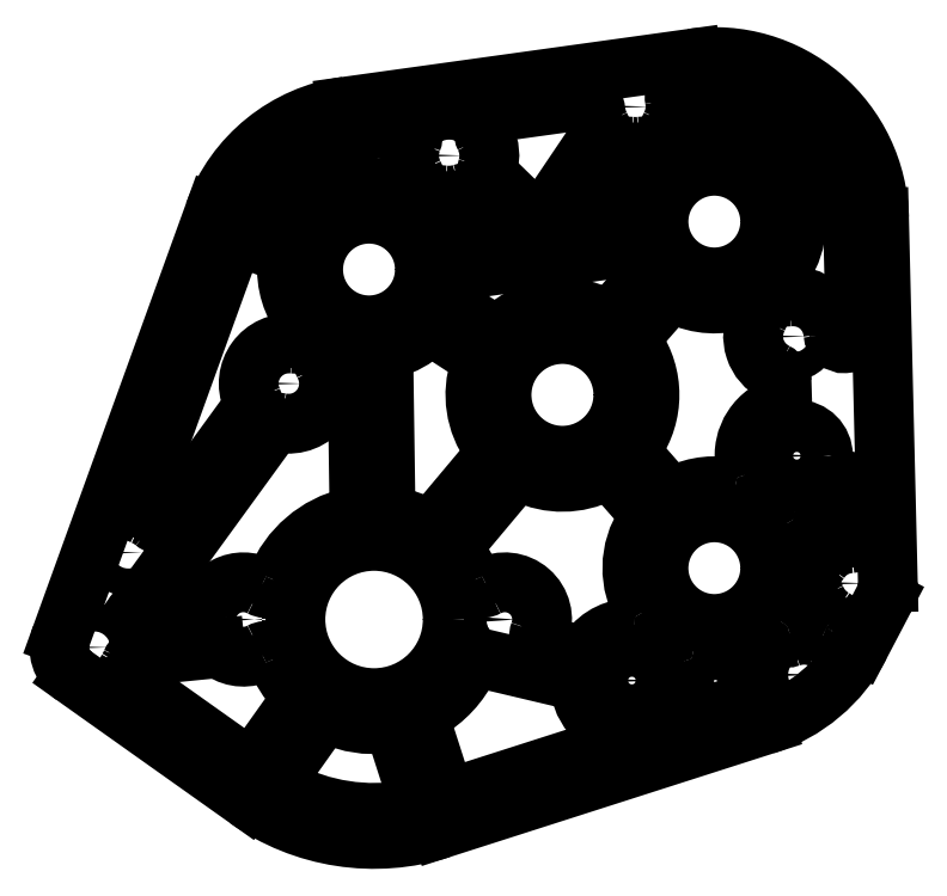
<metadata>
{"format":"dxf","ext":"dxf","renderer":"ezdxf+matplotlib","layout":"modelspace","background":"white","min_lineweight":24,"dpi":150}
</metadata>
<code>
0
SECTION
2
ENTITIES
0
ARC
360
10000051
8
Visible
10
0.8671
20
4.495
30
0
40
0.08
50
144.9
51
206.7
0
LINE
360
10000056
8
Visible
10
0.8016
20
4.541
30
0
11
0.8514
21
4.612
31
0
0
ARC
360
10000059
8
Visible
10
0.9169
20
4.566
30
0
40
0.08
50
97.91
51
144.9
0
LINE
360
1000005E
8
Visible
10
1.496
20
4.727
30
0
11
0.9059
21
4.645
31
0
0
ARC
360
10000061
8
Visible
10
1.507
20
4.648
30
0
40
0.08
50
4.926
51
97.91
0
ARC
360
10000066
8
Visible
10
1.873
20
4.68
30
0
40
0.288
50
184.9
51
207.8
0
ARC
360
1000006B
8
Visible
10
1.548
20
4.508
30
0
40
0.08
50
326
51
27.84
0
LINE
360
10000070
8
Visible
10
1.614
20
4.463
30
0
11
1.24
21
3.908
31
0
0
ARC
360
10000073
8
Visible
10
1.174
20
3.953
30
0
40
0.08
50
225.7
51
326
0
LINE
360
10000078
8
Visible
10
1.118
20
3.896
30
0
11
0.8362
21
4.17
31
0
0
ARC
360
1000007B
8
Visible
10
0.8921
20
4.228
30
0
40
0.08
50
163.9
51
225.7
0
ARC
360
10000080
8
Visible
10
0.5385
20
4.33
30
0
40
0.288
50
343.9
51
26.74
0
ARC
360
10000085
8
Visible
10
0.5385
20
4.33
30
0
40
0.288
50
263.1
51
287.6
0
ARC
360
1000008A
8
Visible
10
0.6495
20
3.979
30
0
40
0.08
50
45.74
51
107.6
0
LINE
360
1000008F
8
Visible
10
0.8821
20
3.864
30
0
11
0.7054
21
4.036
31
0
0
ARC
360
10000092
8
Visible
10
0.8262
20
3.807
30
0
40
0.08
50
277.9
51
45.74
0
LINE
360
10000097
8
Visible
10
0.8372
20
3.727
30
0
11
0.5896
21
3.693
31
0
0
ARC
360
1000009A
8
Visible
10
0.5786
20
3.772
30
0
40
0.08
50
203
51
277.9
0
ARC
360
1000009F
8
Visible
10
-0.03633
20
3.511
30
0
40
0.588
50
22.99
51
39.84
0
ARC
360
100000A4
8
Visible
10
0.4766
20
3.939
30
0
40
0.08
50
144.9
51
219.8
0
LINE
360
100000A9
8
Visible
10
0.4111
20
3.985
30
0
11
0.4287
21
4.01
31
0
0
ARC
360
100000AC
8
Visible
10
0.4942
20
3.964
30
0
40
0.08
50
83.09
51
144.9
0
ARC
360
100000B1
8
Visible
10
1.931
20
2.213
30
0
40
0.08
50
145.5
51
221.2
0
ARC
360
100000B6
8
Visible
10
1.351
20
2.612
30
0
40
0.6243
50
325.5
51
34.5
0
ARC
360
100000BB
8
Visible
10
1.931
20
3.011
30
0
40
0.08
50
138.8
51
214.5
0
LINE
360
100000C0
8
Visible
10
1.871
20
3.064
30
0
11
2.085
21
3.309
31
0
0
ARC
360
100000C3
8
Visible
10
2.145
20
3.256
30
0
40
0.08
50
63.86
51
138.8
0
ARC
360
100000C8
8
Visible
10
2.44
20
3.856
30
0
40
0.588
50
243.9
51
289.4
0
ARC
360
100000CD
8
Visible
10
2.662
20
3.225
30
0
40
0.08
50
34.49
51
109.4
0
LINE
360
100000D2
8
Visible
10
2.745
20
3.246
30
0
11
2.728
21
3.271
31
0
0
ARC
360
100000D5
8
Visible
10
2.679
20
3.2
30
0
40
0.08
50
332.7
51
34.49
0
ARC
360
100000DA
8
Visible
10
3.006
20
3.031
30
0
40
0.288
50
152.7
51
243.5
0
ARC
360
100000DF
8
Visible
10
2.842
20
2.702
30
0
40
0.08
50
1.67
51
63.5
0
LINE
360
1e+09
8
Visible
10
2.922
20
2.704
30
0
11
2.925
21
2.593
31
0
0
ARC
360
1e+12
8
Visible
10
2.845
20
2.59
30
0
40
0.08
50
294.1
51
1.67
0
ARC
360
100000EC
8
Visible
10
3.031
20
2.175
30
0
40
0.375
50
114.1
51
200.5
0
ARC
360
100000F1
8
Visible
10
2.605
20
2.016
30
0
40
0.08
50
255.7
51
20.48
0
ARC
360
100000F6
8
Visible
10
2.44
20
1.369
30
0
40
0.588
50
75.7
51
116.1
0
ARC
360
100000FB
8
Visible
10
2.145
20
1.968
30
0
40
0.08
50
221.2
51
296.1
0
LINE
360
10000100
8
Visible
10
2.085
20
1.915
30
0
11
1.871
21
2.16
31
0
0
ARC
360
10000103
8
Visible
10
-0.95
20
2.55
30
0
40
0.08
50
324
51
22.95
0
LINE
360
10000108
8
Visible
10
-0.8853
20
2.503
30
0
11
-1.458
21
1.714
31
0
0
ARC
360
1000010B
8
Visible
10
-1.523
20
1.761
30
0
40
0.08
50
229.8
51
324
0
ARC
360
10000110
8
Visible
10
-1.761
20
1.48
30
0
40
0.288
50
49.77
51
67.4
0
ARC
360
10000115
8
Visible
10
-1.619
20
1.82
30
0
40
0.08
50
160.1
51
247.4
0
LINE
360
1000011A
8
Visible
10
-1.03
20
3.686
30
0
11
-1.695
21
1.847
31
0
0
ARC
360
1000011D
8
Visible
10
-0.9545
20
3.659
30
0
40
0.08
50
70.12
51
160.1
0
LINE
360
10000122
8
Visible
10
-0.6748
20
3.643
30
0
11
-0.9273
21
3.734
31
0
0
ARC
360
10000125
8
Visible
10
-0.702
20
3.567
30
0
40
0.08
50
355.2
51
70.12
0
ARC
360
1000012A
8
Visible
10
-0.03633
20
3.511
30
0
40
0.588
50
175.2
51
218.9
0
ARC
360
1000012F
8
Visible
10
-0.5561
20
3.092
30
0
40
0.08
50
324
51
38.92
0
LINE
360
10000134
8
Visible
10
-0.4913
20
3.045
30
0
11
-0.5146
21
3.013
31
0
0
ARC
360
10000137
8
Visible
10
-0.5793
20
3.06
30
0
40
0.08
50
265
51
324
0
ARC
360
1000013C
8
Visible
10
-0.6111
20
2.693
30
0
40
0.288
50
85.04
51
202.9
0
ARC
360
10000141
8
Visible
10
0.5647
20
-0.192
30
0
40
0.08
50
197.8
51
287.8
0
LINE
360
10000146
8
Visible
10
0.3375
20
0.2543
30
0
11
0.4885
21
-0.2164
31
0
0
ARC
360
10000149
8
Visible
10
0.4137
20
0.2787
30
0
40
0.08
50
119.8
51
197.8
0
ARC
360
1000014E
8
Visible
10
-2.19e-14
20
1
30
0
40
0.7515
50
299.8
51
334.6
0
ARC
360
10000153
8
Visible
10
0.7512
20
0.6434
30
0
40
0.08
50
76.67
51
154.6
0
LINE
360
10000158
8
Visible
10
1.418
20
0.5677
30
0
11
0.7696
21
0.7213
31
0
0
ARC
360
1000015B
8
Visible
10
1.399
20
0.4899
30
0
40
0.08
50
9.119
51
76.67
0
ARC
360
10000160
8
Visible
10
1.848
20
0.562
30
0
40
0.375
50
189.1
51
230.8
0
ARC
360
10000165
8
Visible
10
1.561
20
0.2095
30
0
40
0.08
50
343.2
51
50.78
0
LINE
360
1000016A
8
Visible
10
1.637
20
0.1864
30
0
11
1.61
21
0.09552
31
0
0
ARC
360
1000016D
8
Visible
10
1.533
20
0.1186
30
0
40
0.08
50
287.8
51
343.2
0
LINE
360
10000172
8
Visible
10
0.5891
20
-0.2682
30
0
11
1.558
21
0.04242
31
0
0
LINE
360
10000175
8
Visible
10
0.1856
20
4.545
30
0
11
-0.1731
21
4.495
31
0
0
ARC
360
10000178
8
Visible
10
0.1967
20
4.466
30
0
40
0.08
50
338.3
51
97.91
0
ARC
360
1000017D
8
Visible
10
0.5385
20
4.33
30
0
40
0.288
50
158.3
51
206.7
0
ARC
360
10000182
8
Visible
10
0.2098
20
4.164
30
0
40
0.08
50
324.9
51
26.74
0
LINE
360
10000187
8
Visible
10
0.2577
20
4.093
30
0
11
0.2753
21
4.118
31
0
0
ARC
360
1000018A
8
Visible
10
0.1922
20
4.139
30
0
40
0.08
50
250
51
324.9
0
ARC
360
1000018F
8
Visible
10
-0.03633
20
3.511
30
0
40
0.588
50
69.99
51
145
0
ARC
360
10000194
8
Visible
10
-0.5838
20
3.894
30
0
40
0.08
50
250.1
51
325
0
LINE
360
10000199
8
Visible
10
-0.611
20
3.819
30
0
11
-0.8478
21
3.904
31
0
0
ARC
360
1000019C
8
Visible
10
-0.8206
20
3.98
30
0
40
0.08
50
149.2
51
250.1
0
ARC
360
100001A1
8
Visible
10
-0.03633
20
3.511
30
0
40
0.9935
50
97.91
51
149.2
0
ARC
360
100001A6
8
Visible
10
3.08
20
4.507
30
0
40
0.08
50
304.5
51
45.45
0
LINE
360
100001AB
8
Visible
10
2.918
20
4.298
30
0
11
3.126
21
4.441
31
0
0
ARC
360
100001AE
8
Visible
10
2.873
20
4.364
30
0
40
0.08
50
229.6
51
304.5
0
ARC
360
100001B3
8
Visible
10
2.44
20
3.856
30
0
40
0.588
50
49.57
51
109.4
0
ARC
360
100001B8
8
Visible
10
2.218
20
4.486
30
0
40
0.08
50
214.5
51
289.4
0
LINE
360
100001BD
8
Visible
10
2.152
20
4.44
30
0
11
2.134
21
4.465
31
0
0
ARC
360
100001C0
8
Visible
10
2.2
20
4.511
30
0
40
0.08
50
152.7
51
214.5
0
ARC
360
100001C5
8
Visible
10
1.873
20
4.68
30
0
40
0.288
50
332.7
51
10.9
0
ARC
360
100001CA
8
Visible
10
2.235
20
4.749
30
0
40
0.08
50
97.91
51
190.9
0
LINE
360
100001CF
8
Visible
10
2.303
20
4.84
30
0
11
2.224
21
4.829
31
0
0
ARC
360
100001D2
8
Visible
10
2.44
20
3.856
30
0
40
0.9935
50
45.45
51
97.91
0
ARC
360
100001D7
8
Visible
10
2.44
20
3.856
30
0
40
0.9935
50
1.386
51
23.53
0
LINE
360
100001DC
8
Visible
10
3.453
20
3.064
30
0
11
3.433
21
3.88
31
0
0
ARC
360
100001DF
8
Visible
10
3.373
20
3.062
30
0
40
0.08
50
184.8
51
1.386
0
ARC
360
1e+09
8
Visible
10
3.006
20
3.031
30
0
40
0.288
50
4.837
51
96.32
0
ARC
360
1e+14
8
Visible
10
2.965
20
3.397
30
0
40
0.08
50
214.5
51
276.3
0
LINE
360
100001EE
8
Visible
10
2.9
20
3.352
30
0
11
2.882
21
3.377
31
0
0
ARC
360
100001F1
8
Visible
10
2.948
20
3.422
30
0
40
0.08
50
139.6
51
214.5
0
ARC
360
100001F6
8
Visible
10
2.44
20
3.856
30
0
40
0.588
50
319.6
51
19.41
0
ARC
360
100001FB
8
Visible
10
3.07
20
4.078
30
0
40
0.08
50
124.5
51
199.4
0
LINE
360
10000200
8
Visible
10
3.024
20
4.143
30
0
11
3.232
21
4.286
31
0
0
ARC
360
10000203
8
Visible
10
3.277
20
4.22
30
0
40
0.08
50
23.53
51
124.5
0
CIRCLE
360
10000208
8
Visible
10
2.44
20
1.369
30
0
40
0.4005
0
CIRCLE
360
1000020D
8
Visible
10
2.44
20
3.856
30
0
40
0.4005
0
CIRCLE
360
10000212
8
Visible
10
1.351
20
2.612
30
0
40
0.4368
0
CIRCLE
360
10000217
8
Visible
10
-0.03633
20
3.511
30
0
40
0.4005
0
LINE
360
1000021C
8
Visible
10
-2.151
20
0.5962
30
0
11
-0.912
21
-0.2841
31
0
0
ARC
360
1000021F
8
Visible
10
-2.2e-14
20
1
30
0
40
1.575
50
234.6
51
287.8
0
LINE
360
10000224
8
Visible
10
0.4809
20
-0.4998
30
0
11
2.8
21
0.2439
31
0
0
ARC
360
10000227
8
Visible
10
2.44
20
1.369
30
0
40
1.181
50
287.8
51
332.3
0
LINE
360
1000022C
8
Visible
10
3.486
20
0.8204
30
0
11
3.655
21
1.144
31
0
0
ARC
360
1000022F
8
Visible
10
3.434
20
1.26
30
0
40
0.25
50
332.3
51
1.386
0
LINE
360
10000234
8
Visible
10
3.684
20
1.266
30
0
11
3.62
21
3.884
31
0
0
ARC
360
10000237
8
Visible
10
2.44
20
3.856
30
0
40
1.181
50
1.386
51
97.91
0
LINE
360
1000023C
8
Visible
10
2.277
20
5.025
30
0
11
-0.1989
21
4.681
31
0
0
ARC
360
1000023F
8
Visible
10
-0.03633
20
3.511
30
0
40
1.181
50
97.91
51
160.1
0
LINE
360
10000244
8
Visible
10
-1.147
20
3.913
30
0
11
-2.242
21
0.885
31
0
0
ARC
360
10000247
8
Visible
10
-2.007
20
0.8
30
0
40
0.25
50
160.1
51
234.6
0
CIRCLE
360
1000024C
8
Visible
10
-2.19e-14
20
1
30
0
40
0.564
0
CIRCLE
360
10000251
8
Visible
10
0.9375
20
1
30
0
40
0.0795
0
CIRCLE
360
10000256
8
Visible
10
-0.9375
20
1
30
0
40
0.0795
0
CIRCLE
360
1000025B
8
Visible
10
3.083
20
0.6032
30
0
40
0.1005
0
CIRCLE
360
10000260
8
Visible
10
-2.007
20
0.8
30
0
40
0.1005
0
CIRCLE
360
10000265
8
Visible
10
3.434
20
1.26
30
0
40
0.1005
0
CIRCLE
360
1000026A
8
Visible
10
-1.761
20
1.48
30
0
40
0.1005
0
CIRCLE
360
1000026F
8
Visible
10
3.031
20
2.175
30
0
40
0.1875
0
CIRCLE
360
10000274
8
Visible
10
1.873
20
4.68
30
0
40
0.1005
0
CIRCLE
360
10000279
8
Visible
10
3.006
20
3.031
30
0
40
0.1005
0
CIRCLE
360
1000027E
8
Visible
10
0.5385
20
4.33
30
0
40
0.1005
0
CIRCLE
360
10000283
8
Visible
10
-0.6111
20
2.693
30
0
40
0.1005
0
CIRCLE
360
10000288
8
Visible
10
1.848
20
0.562
30
0
40
0.1875
0
ARC
360
1000028D
8
Visible
10
-1.697
20
0.6014
30
0
40
0.08
50
147.3
51
234.6
0
ARC
360
10000292
8
Visible
10
-2.007
20
0.8
30
0
40
0.288
50
327.3
51
337.5
0
ARC
360
10000297
8
Visible
10
-1.667
20
0.6593
30
0
40
0.08
50
95.69
51
157.5
0
LINE
360
1000029C
8
Visible
10
-1.14
20
0.7922
30
0
11
-1.674
21
0.7389
31
0
0
ARC
360
1000029F
8
Visible
10
-1.132
20
0.7126
30
0
40
0.08
50
55.93
51
95.69
0
ARC
360
100002A4
8
Visible
10
-0.9375
20
1
30
0
40
0.267
50
235.9
51
298.2
0
ARC
360
100002A9
8
Visible
10
-0.7733
20
0.6943
30
0
40
0.08
50
21.57
51
118.2
0
ARC
360
100002AE
8
Visible
10
-2.19e-14
20
1
30
0
40
0.7515
50
201.6
51
222.6
0
ARC
360
100002B3
8
Visible
10
-0.6125
20
0.4377
30
0
40
0.08
50
324.6
51
42.55
0
LINE
360
100002B8
8
Visible
10
-0.8336
20
-0.0117
30
0
11
-0.5473
21
0.3913
31
0
0
ARC
360
100002BB
8
Visible
10
-0.8988
20
0.03463
30
0
40
0.08
50
234.6
51
324.6
0
LINE
360
100002C0
8
Visible
10
-1.743
20
0.5362
30
0
11
-0.9451
21
-0.03059
31
0
0
ARC
360
100002C3
8
Visible
10
-0.6088
20
-0.1571
30
0
40
0.08
50
144.6
51
242.3
0
LINE
360
100002C8
8
Visible
10
-0.674
20
-0.1108
30
0
11
-0.3944
21
0.2828
31
0
0
ARC
360
100002CB
8
Visible
10
-0.3292
20
0.2364
30
0
40
0.08
50
66.68
51
144.6
0
ARC
360
100002D0
8
Visible
10
-2.19e-14
20
1
30
0
40
0.7515
50
246.7
51
275.7
0
ARC
360
100002D5
8
Visible
10
0.08282
20
0.1726
30
0
40
0.08
50
17.78
51
95.72
0
LINE
360
100002DA
8
Visible
10
0.159
20
0.1971
30
0
11
0.3064
21
-0.2626
31
0
0
ARC
360
100002DD
8
Visible
10
0.2302
20
-0.2871
30
0
40
0.08
50
280.1
51
17.78
0
ARC
360
1e+07
8
Visible
10
-2.2e-14
20
1
30
0
40
1.387
50
242.3
51
280.1
0
ARC
360
1e+12
8
Visible
10
0.1467
20
2.869
30
0
40
0.08
50
105.9
51
180.8
0
ARC
360
100002EC
8
Visible
10
-0.03633
20
3.511
30
0
40
0.588
50
285.9
51
312
0
ARC
360
100002F1
8
Visible
10
0.4103
20
3.015
30
0
40
0.08
50
57.04
51
132
0
LINE
360
100002F6
8
Visible
10
0.727
20
2.905
30
0
11
0.4538
21
3.082
31
0
0
ARC
360
100002F9
8
Visible
10
0.6834
20
2.838
30
0
40
0.08
50
341.3
51
57.04
0
ARC
360
100002FE
8
Visible
10
1.351
20
2.612
30
0
40
0.6243
50
161.3
51
215.8
0
ARC
360
10000303
8
Visible
10
0.7791
20
2.2
30
0
40
0.08
50
320
51
35.76
0
LINE
360
10000308
8
Visible
10
0.4504
20
1.684
30
0
11
0.8404
21
2.149
31
0
0
ARC
360
1000030B
8
Visible
10
0.389
20
1.735
30
0
40
0.08
50
242.1
51
320
0
ARC
360
10000310
8
Visible
10
-2.19e-14
20
1
30
0
40
0.7515
50
62.1
51
78.77
0
ARC
360
10000315
8
Visible
10
0.162
20
1.816
30
0
40
0.08
50
180.8
51
258.8
0
LINE
360
1000031A
8
Visible
10
0.06674
20
2.868
30
0
11
0.08198
21
1.814
31
0
0
LINE
360
1000031D
8
Visible
10
0.5941
20
1.563
30
0
11
0.9841
21
2.029
31
0
0
ARC
360
10000320
8
Visible
10
1.045
20
1.977
30
0
40
0.08
50
64.33
51
140
0
ARC
360
10000325
8
Visible
10
1.351
20
2.612
30
0
40
0.6243
50
244.3
51
296.9
0
ARC
360
1000032A
8
Visible
10
1.67
20
1.984
30
0
40
0.08
50
41.21
51
116.9
0
LINE
360
1000032F
8
Visible
10
1.944
20
1.792
30
0
11
1.73
21
2.037
31
0
0
ARC
360
10000332
8
Visible
10
1.884
20
1.739
30
0
40
0.08
50
326.3
51
41.21
0
ARC
360
10000337
8
Visible
10
2.44
20
1.369
30
0
40
0.588
50
146.3
51
211.8
0
ARC
360
1000033C
8
Visible
10
1.872
20
1.016
30
0
40
0.08
50
267
51
31.81
0
ARC
360
10000341
8
Visible
10
1.848
20
0.562
30
0
40
0.375
50
87.03
51
144.2
0
ARC
360
10000346
8
Visible
10
1.479
20
0.828
30
0
40
0.08
50
256.7
51
324.2
0
LINE
360
1000034B
8
Visible
10
1.461
20
0.7502
30
0
11
1.244
21
0.8015
31
0
0
ARC
360
1000034E
8
Visible
10
1.263
20
0.8793
30
0
40
0.08
50
159.6
51
256.7
0
ARC
360
10000353
8
Visible
10
0.9375
20
1
30
0
40
0.267
50
339.6
51
118.2
0
ARC
360
10000358
8
Visible
10
0.7733
20
1.306
30
0
40
0.08
50
201.6
51
298.2
0
ARC
360
1000035D
8
Visible
10
-2.19e-14
20
1
30
0
40
0.7515
50
21.57
51
37.98
0
ARC
360
10000362
8
Visible
10
0.6554
20
1.512
30
0
40
0.08
50
140
51
218
0
ARC
360
10000367
8
Visible
10
-0.2007
20
2.864
30
0
40
0.08
50
0.8287
51
75.75
0
LINE
360
1000036C
8
Visible
10
-0.1207
20
2.865
30
0
11
-0.1055
21
1.812
31
0
0
ARC
360
1000036F
8
Visible
10
-0.1855
20
1.811
30
0
40
0.08
50
282.9
51
0.8287
0
ARC
360
10000374
8
Visible
10
-2.19e-14
20
1
30
0
40
0.7515
50
102.9
51
158.4
0
ARC
360
10000379
8
Visible
10
-0.7733
20
1.306
30
0
40
0.08
50
241.8
51
338.4
0
ARC
360
1000037E
8
Visible
10
-0.9375
20
1
30
0
40
0.267
50
61.75
51
172.2
0
ARC
360
10000383
8
Visible
10
-1.281
20
1.047
30
0
40
0.08
50
275.7
51
352.2
0
LINE
360
10000388
8
Visible
10
-1.273
20
0.9673
30
0
11
-1.63
21
0.9317
31
0
0
ARC
360
1000038B
8
Visible
10
-1.638
20
1.011
30
0
40
0.08
50
144
51
275.7
0
LINE
360
10000390
8
Visible
10
-0.7437
20
2.378
30
0
11
-1.703
21
1.058
31
0
0
ARC
360
10000393
8
Visible
10
-0.679
20
2.331
30
0
40
0.08
50
79.37
51
144
0
ARC
360
10000398
8
Visible
10
-0.6111
20
2.693
30
0
40
0.288
50
259.4
51
28.62
0
ARC
360
1000039D
8
Visible
10
-0.2881
20
2.869
30
0
40
0.08
50
144
51
208.6
0
LINE
360
100003A2
8
Visible
10
-0.3397
20
2.934
30
0
11
-0.3528
21
2.916
31
0
0
ARC
360
100003A5
8
Visible
10
-0.2749
20
2.887
30
0
40
0.08
50
69.07
51
144
0
ARC
360
100003AA
8
Visible
10
-0.03633
20
3.511
30
0
40
0.588
50
249.1
51
255.8
0
ARC
360
100003AF
8
Visible
10
3.401
20
1.91
30
0
40
0.08
50
1.386
51
144.3
0
LINE
360
100003B4
8
Visible
10
3.487
20
1.629
30
0
11
3.48
21
1.912
31
0
0
ARC
360
100003B7
8
Visible
10
3.407
20
1.627
30
0
40
0.08
50
274.1
51
1.386
0
ARC
360
100003BC
8
Visible
10
3.434
20
1.26
30
0
40
0.288
50
94.11
51
145.6
0
ARC
360
100003C1
8
Visible
10
3.13
20
1.468
30
0
40
0.08
50
263.8
51
325.6
0
LINE
360
100003C6
8
Visible
10
3.091
20
1.392
30
0
11
3.121
21
1.388
31
0
0
ARC
360
100003C9
8
Visible
10
3.1
20
1.471
30
0
40
0.08
50
188.8
51
263.8
0
ARC
360
100003CE
8
Visible
10
2.44
20
1.369
30
0
40
0.588
50
8.832
51
31.81
0
ARC
360
100003D3
8
Visible
10
3.007
20
1.721
30
0
40
0.08
50
87.03
51
211.8
0
ARC
360
100003D8
8
Visible
10
3.031
20
2.175
30
0
40
0.375
50
267
51
324.3
0
ARC
360
100003DD
8
Visible
10
3.248
20
0.9423
30
0
40
0.08
50
332.2
51
59.62
0
ARC
360
1e+07
8
Visible
10
2.44
20
1.369
30
0
40
0.9935
50
331.6
51
332.2
0
ARC
360
1e+12
8
Visible
10
3.243
20
0.9345
30
0
40
0.08
50
244.2
51
331.6
0
ARC
360
100003EC
8
Visible
10
3.083
20
0.6032
30
0
40
0.288
50
64.2
51
109.5
0
ARC
360
100003F1
8
Visible
10
2.96
20
0.95
30
0
40
0.08
50
141.2
51
289.5
0
ARC
360
100003F6
8
Visible
10
2.44
20
1.369
30
0
40
0.588
50
321.2
51
338.7
0
ARC
360
100003FB
8
Visible
10
3.062
20
1.126
30
0
40
0.08
50
83.76
51
158.7
0
LINE
360
10000400
8
Visible
10
3.071
20
1.205
30
0
11
3.101
21
1.202
31
0
0
ARC
360
10000403
8
Visible
10
3.092
20
1.122
30
0
40
0.08
50
21.93
51
83.76
0
ARC
360
10000408
8
Visible
10
3.434
20
1.26
30
0
40
0.288
50
201.9
51
239.6
0
ARC
360
1000040D
8
Visible
10
2.25
20
0.3484
30
0
40
0.08
50
152
51
287.8
0
ARC
360
10000412
8
Visible
10
1.848
20
0.562
30
0
40
0.375
50
332
51
20.48
0
ARC
360
10000417
8
Visible
10
2.275
20
0.7212
30
0
40
0.08
50
75.7
51
200.5
0
ARC
360
1000041C
8
Visible
10
2.44
20
1.369
30
0
40
0.588
50
255.7
51
278.7
0
ARC
360
10000421
8
Visible
10
2.54
20
0.7081
30
0
40
0.08
50
23.76
51
98.68
0
LINE
360
10000426
8
Visible
10
2.614
20
0.7404
30
0
11
2.717
21
0.5067
31
0
0
ARC
360
10000429
8
Visible
10
2.643
20
0.4745
30
0
40
0.08
50
287.8
51
23.76
0
LINE
360
1000042E
8
Visible
10
2.275
20
0.2723
30
0
11
2.668
21
0.3983
31
0
0
LINE
360
10000431
8
Visible
10
1.814
20
3.674
30
0
11
0.6154
21
3.507
31
0
0
ARC
360
10000434
8
Visible
10
1.825
20
3.595
30
0
40
0.08
50
22.99
51
97.91
0
ARC
360
10000439
8
Visible
10
2.44
20
3.856
30
0
40
0.588
50
203
51
213.7
0
ARC
360
1000043E
8
Visible
10
1.884
20
3.485
30
0
40
0.08
50
318.8
51
33.71
0
LINE
360
10000443
8
Visible
10
1.73
20
3.187
30
0
11
1.944
21
3.432
31
0
0
ARC
360
10000446
8
Visible
10
1.67
20
3.24
30
0
40
0.08
50
243.1
51
318.8
0
ARC
360
1000044B
8
Visible
10
1.351
20
2.612
30
0
40
0.6243
50
63.07
51
132.8
0
ARC
360
10000450
8
Visible
10
0.8725
20
3.129
30
0
40
0.08
50
237
51
312.8
0
LINE
360
10000455
8
Visible
10
0.829
20
3.062
30
0
11
0.5559
21
3.239
31
0
0
ARC
360
10000458
8
Visible
10
0.5994
20
3.306
30
0
40
0.08
50
162.1
51
237
0
ARC
360
1000045D
8
Visible
10
-0.03633
20
3.511
30
0
40
0.588
50
342.1
51
352.8
0
ARC
360
10000462
8
Visible
10
0.6265
20
3.428
30
0
40
0.08
50
97.91
51
172.8
0
ARC
360
10000467
8
Visible
10
2.44
20
3.856
30
0
40
0.588
50
139.6
51
172.8
0
ARC
360
1000046C
8
Visible
10
1.777
20
3.939
30
0
40
0.08
50
277.9
51
352.8
0
LINE
360
10000471
8
Visible
10
1.788
20
3.86
30
0
11
1.574
21
3.83
31
0
0
ARC
360
10000474
8
Visible
10
1.563
20
3.909
30
0
40
0.08
50
146
51
277.9
0
LINE
360
10000479
8
Visible
10
1.77
20
4.358
30
0
11
1.497
21
3.954
31
0
0
ARC
360
1000047C
8
Visible
10
1.836
20
4.314
30
0
40
0.08
50
84.18
51
146
0
ARC
360
10000481
8
Visible
10
1.873
20
4.68
30
0
40
0.288
50
264.2
51
276.3
0
ARC
360
10000486
8
Visible
10
1.914
20
4.314
30
0
40
0.08
50
34.49
51
96.32
0
LINE
360
1000048B
8
Visible
10
1.997
20
4.334
30
0
11
1.98
21
4.359
31
0
0
ARC
360
1000048E
8
Visible
10
1.931
20
4.289
30
0
40
0.08
50
319.6
51
34.49
0
ENDSEC
0
EOF

</code>
